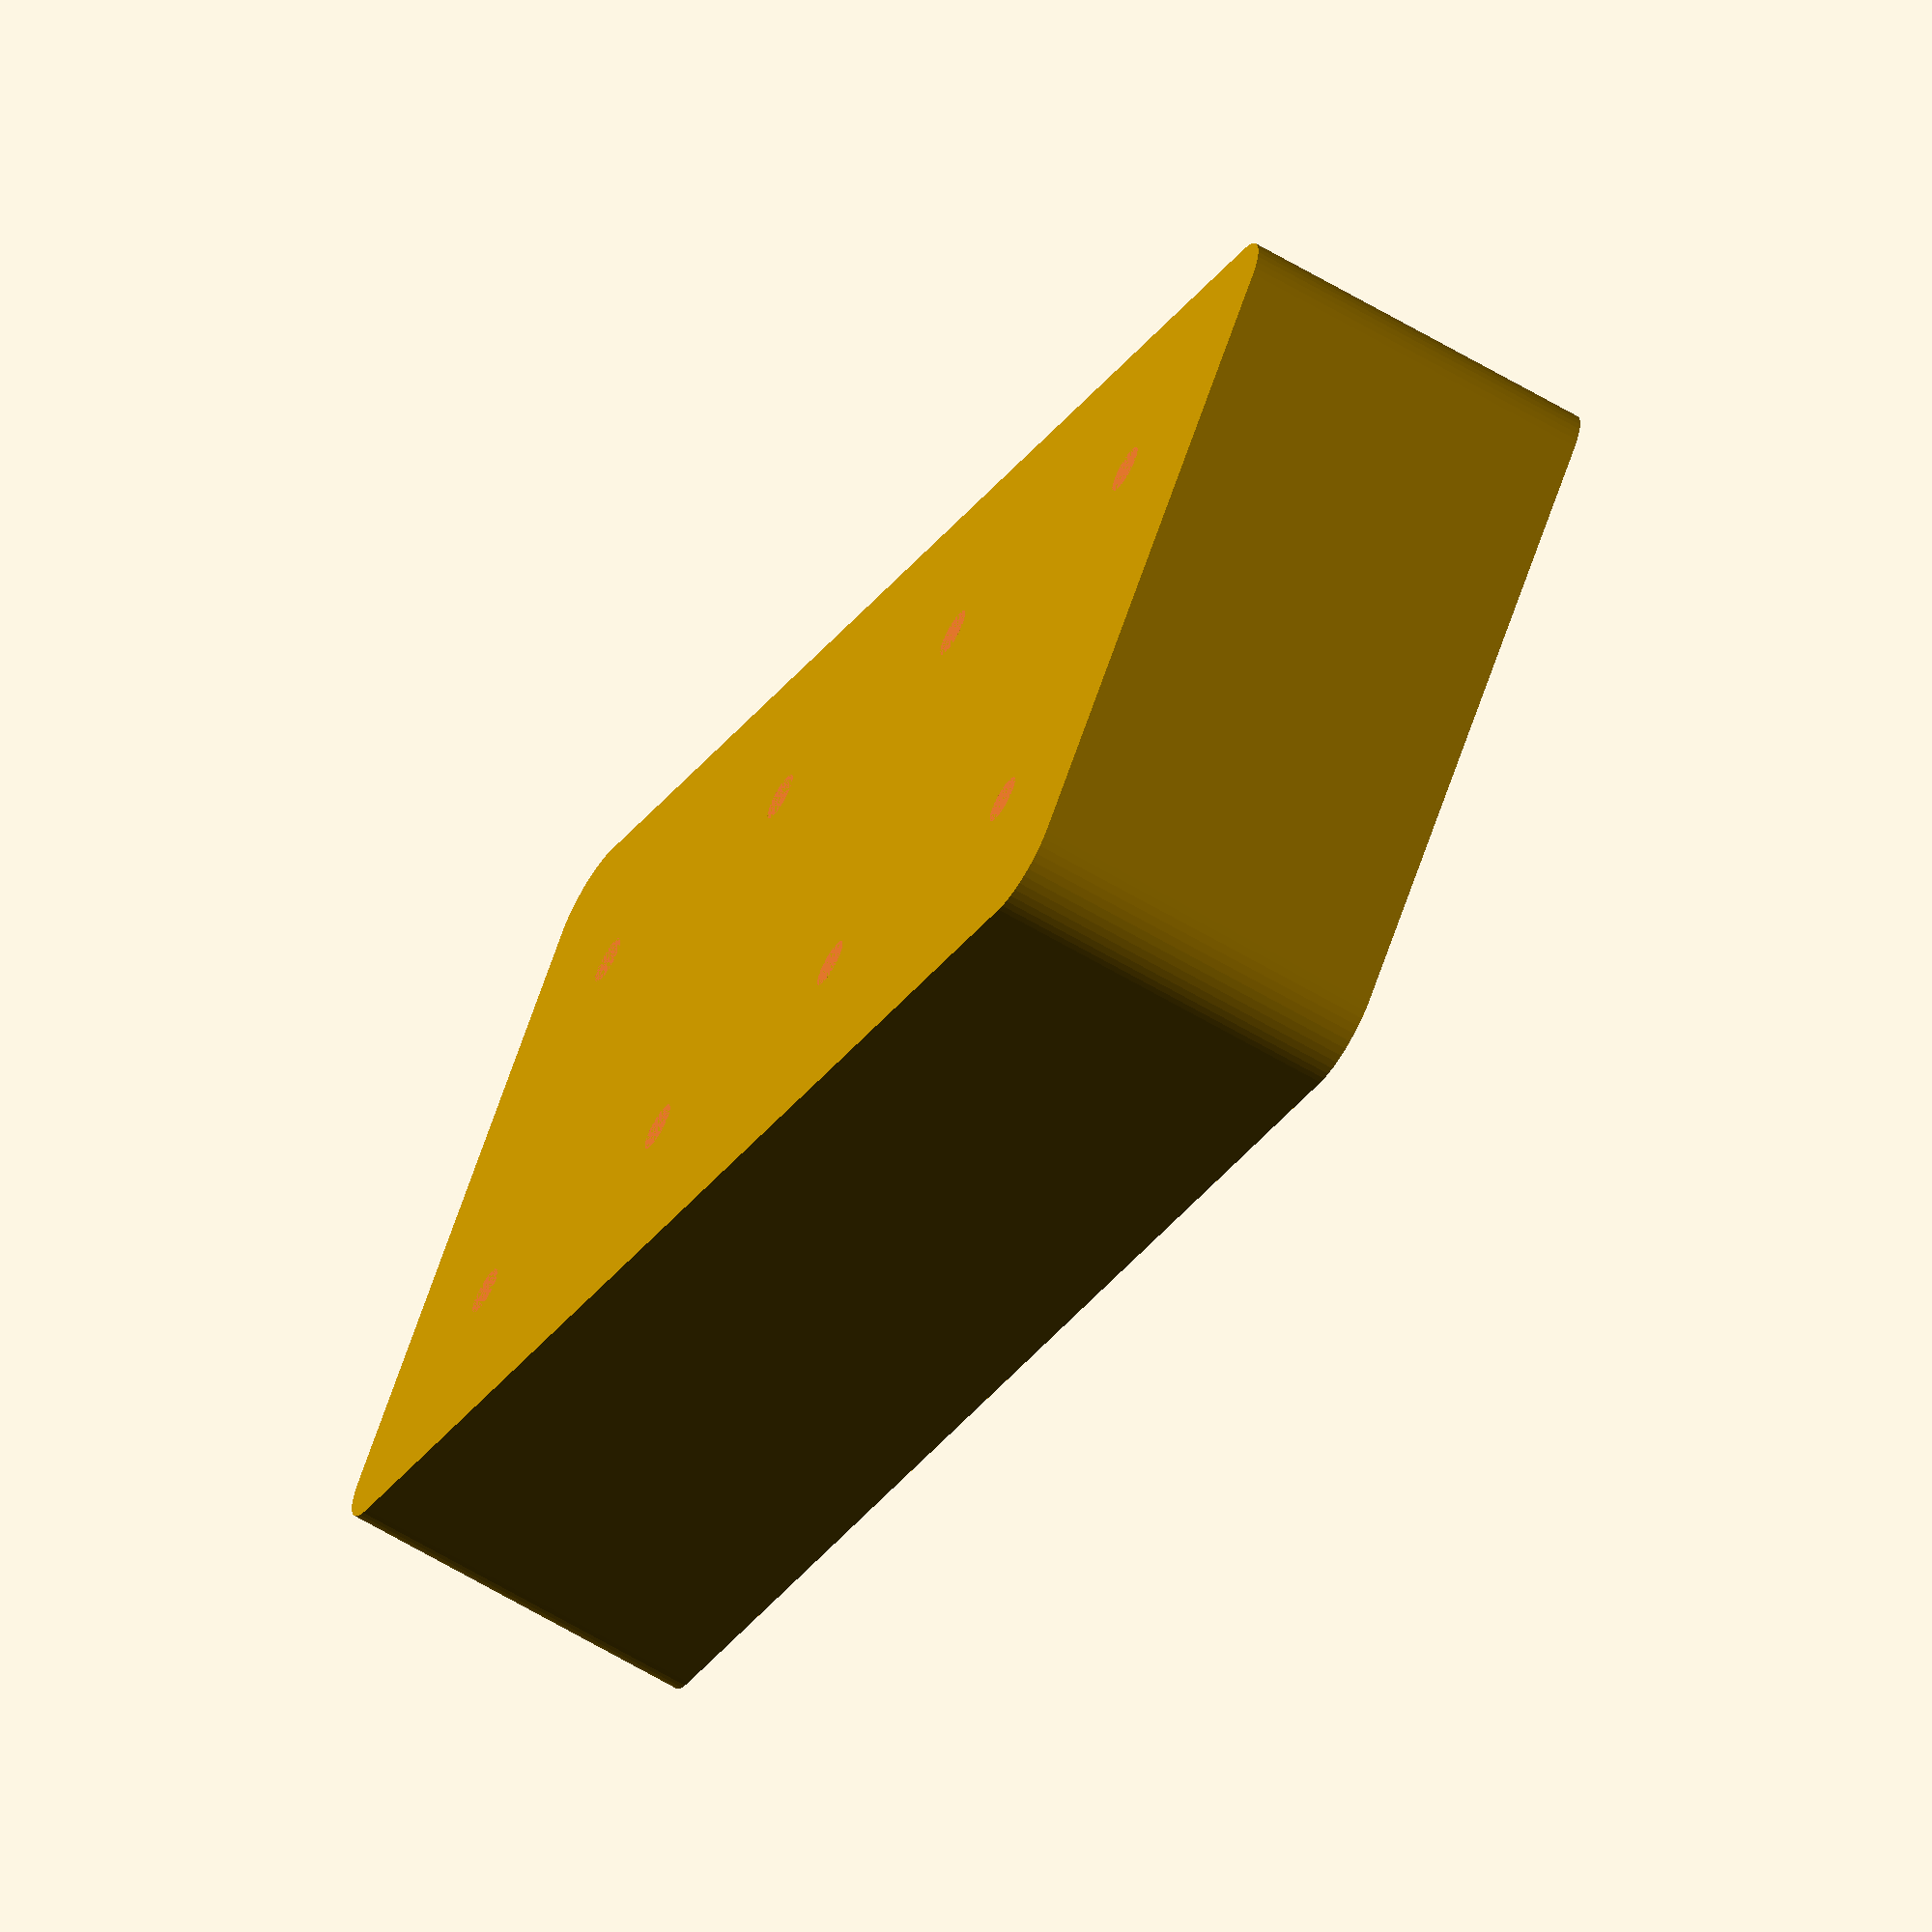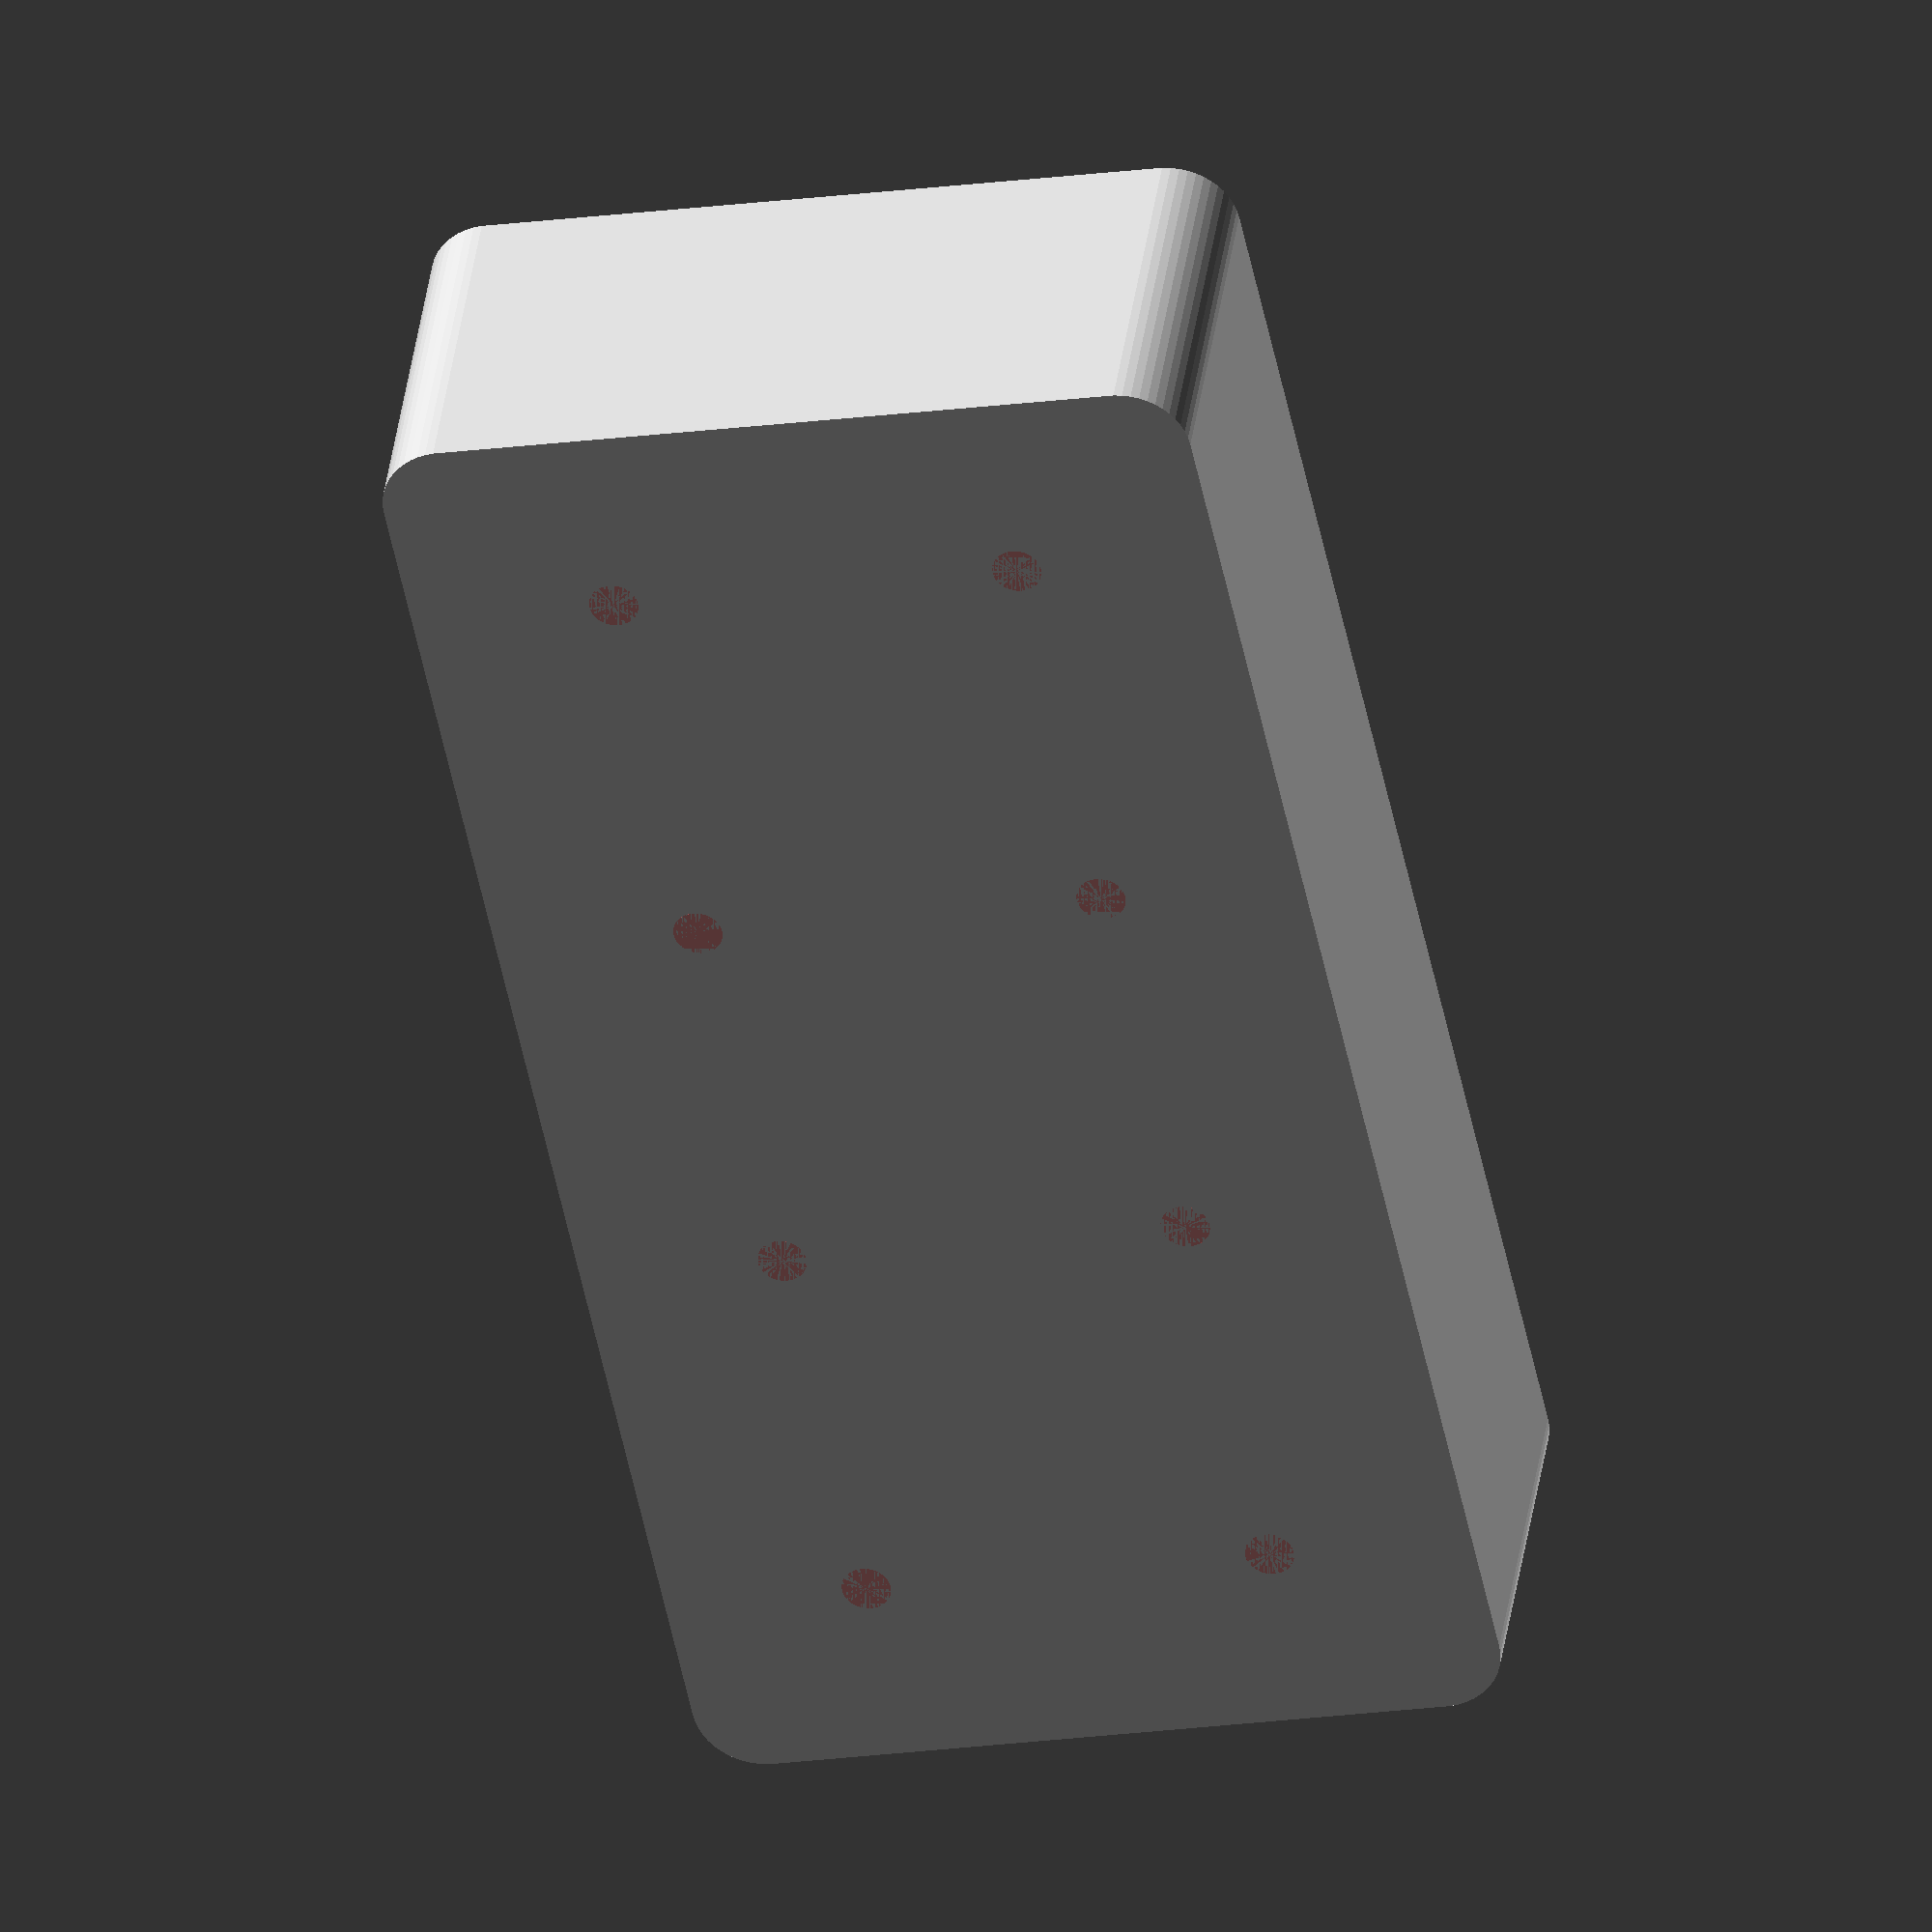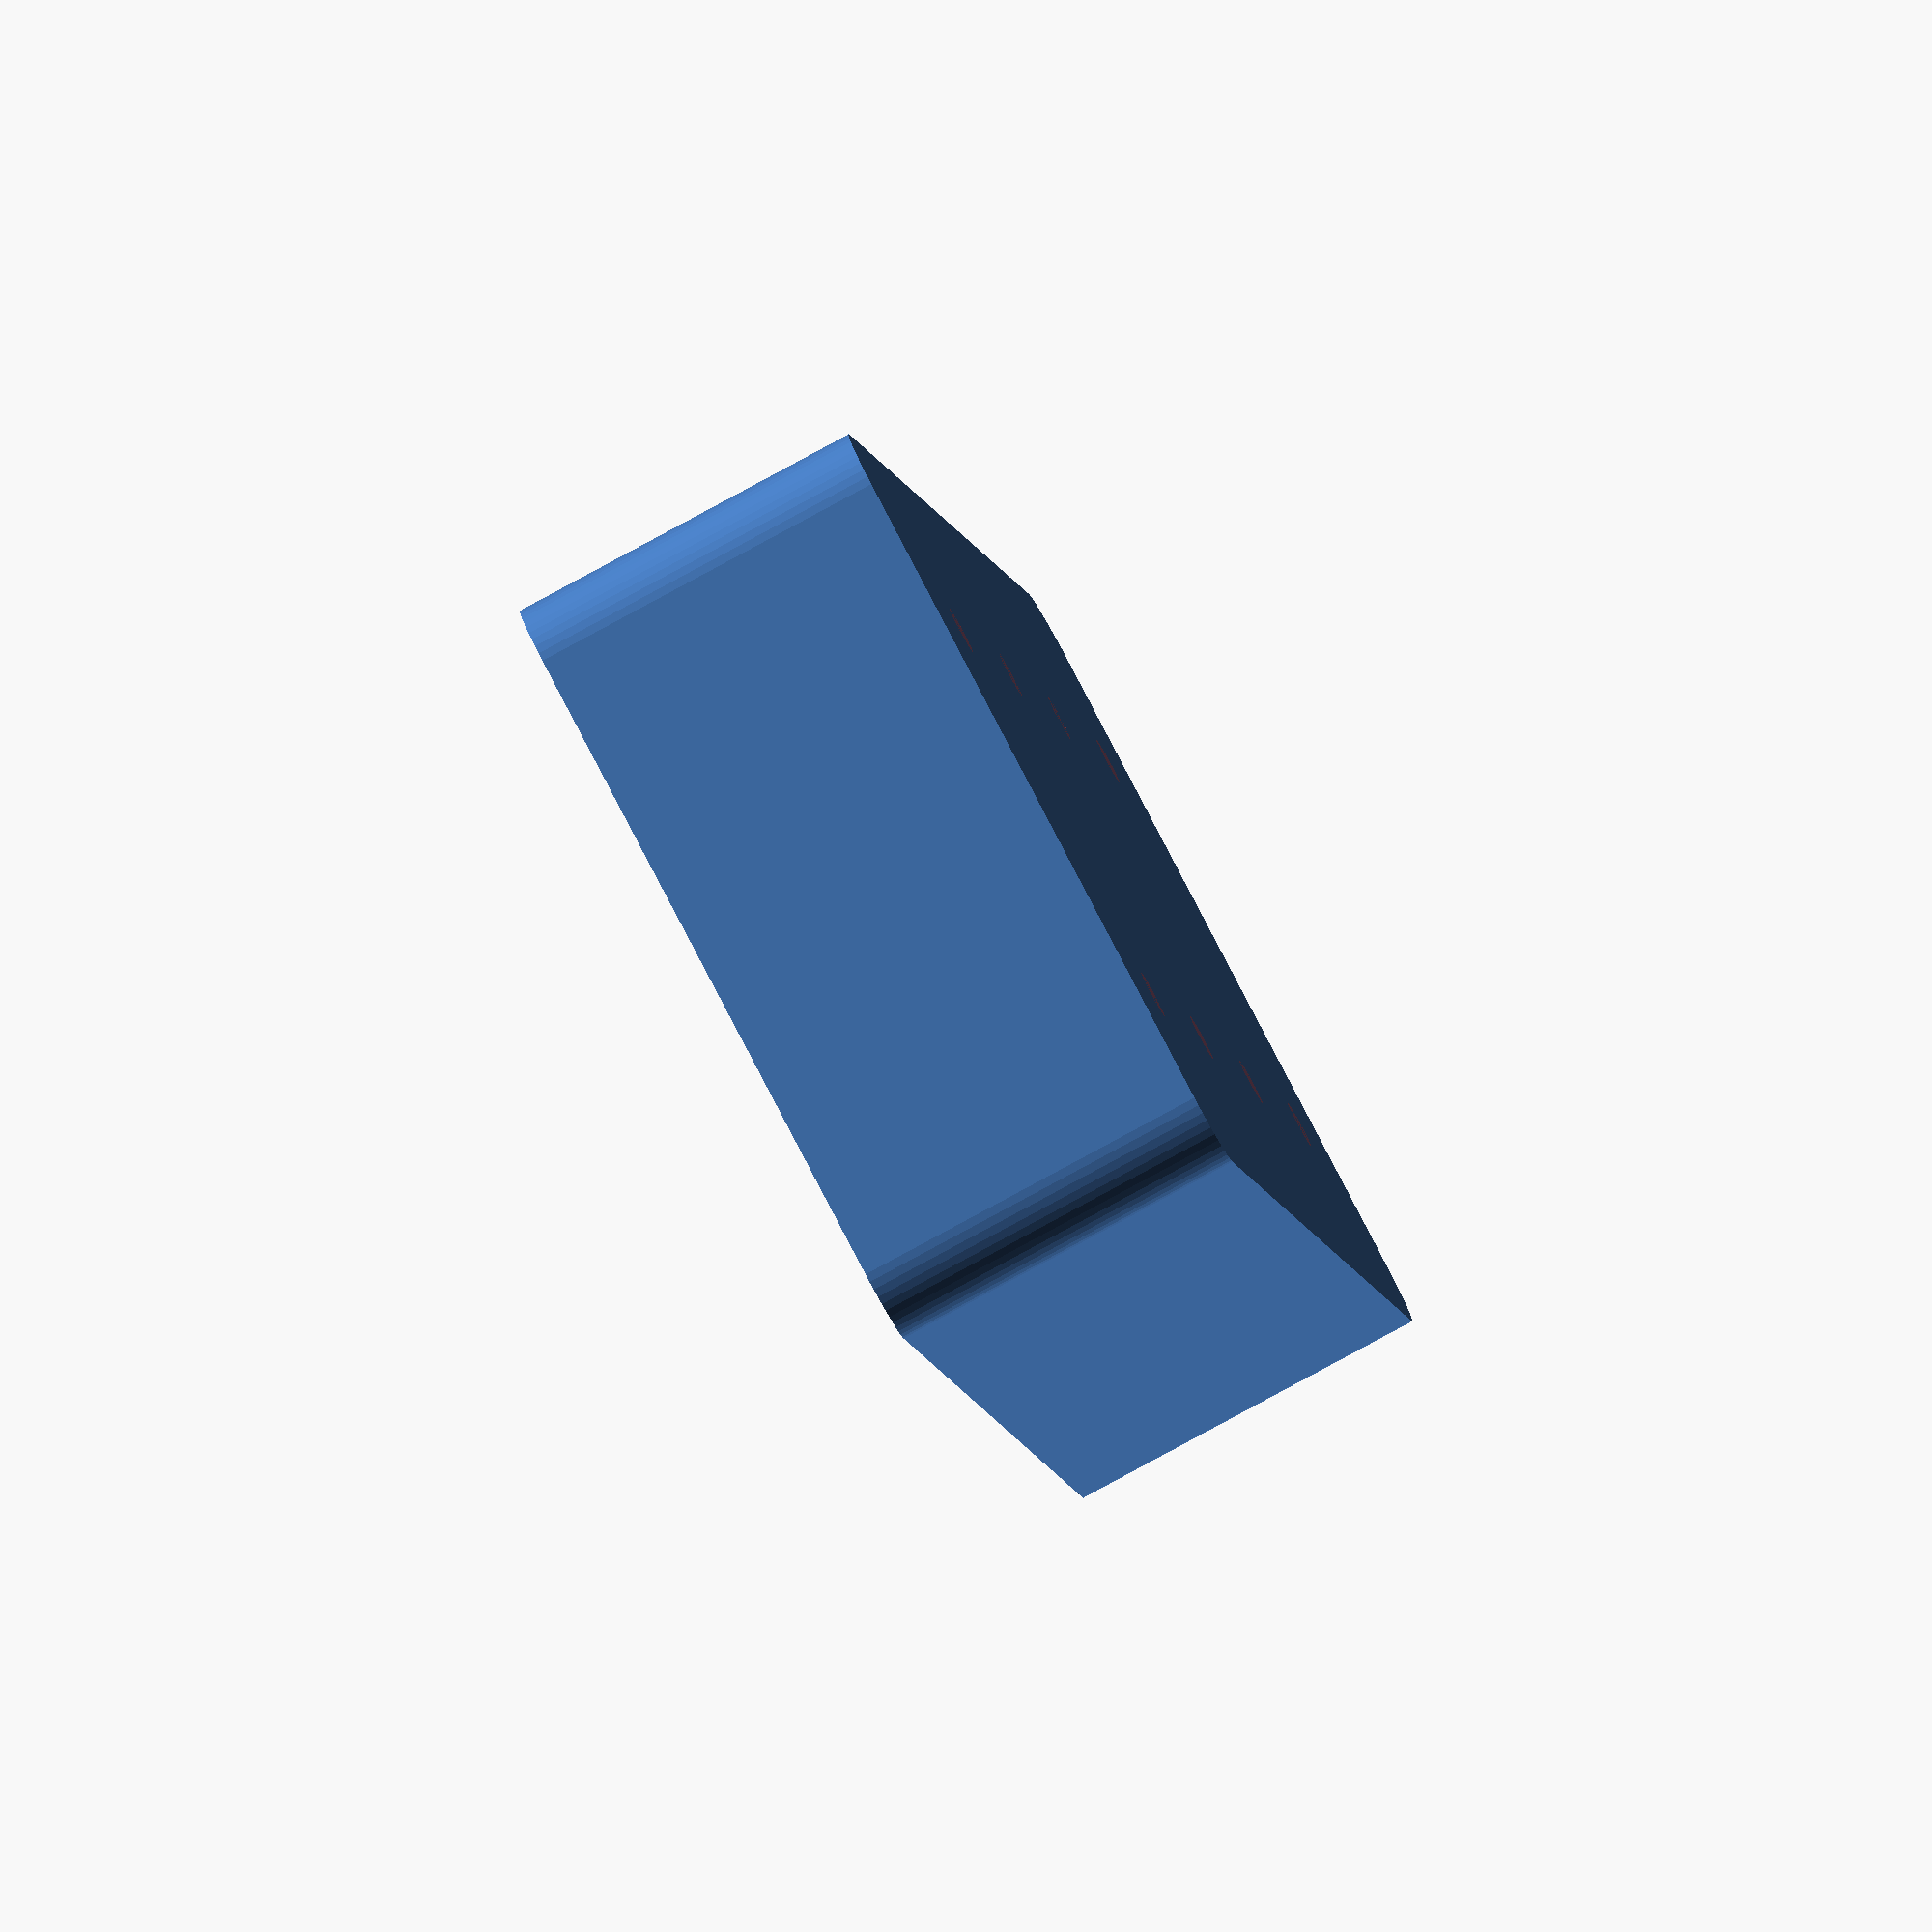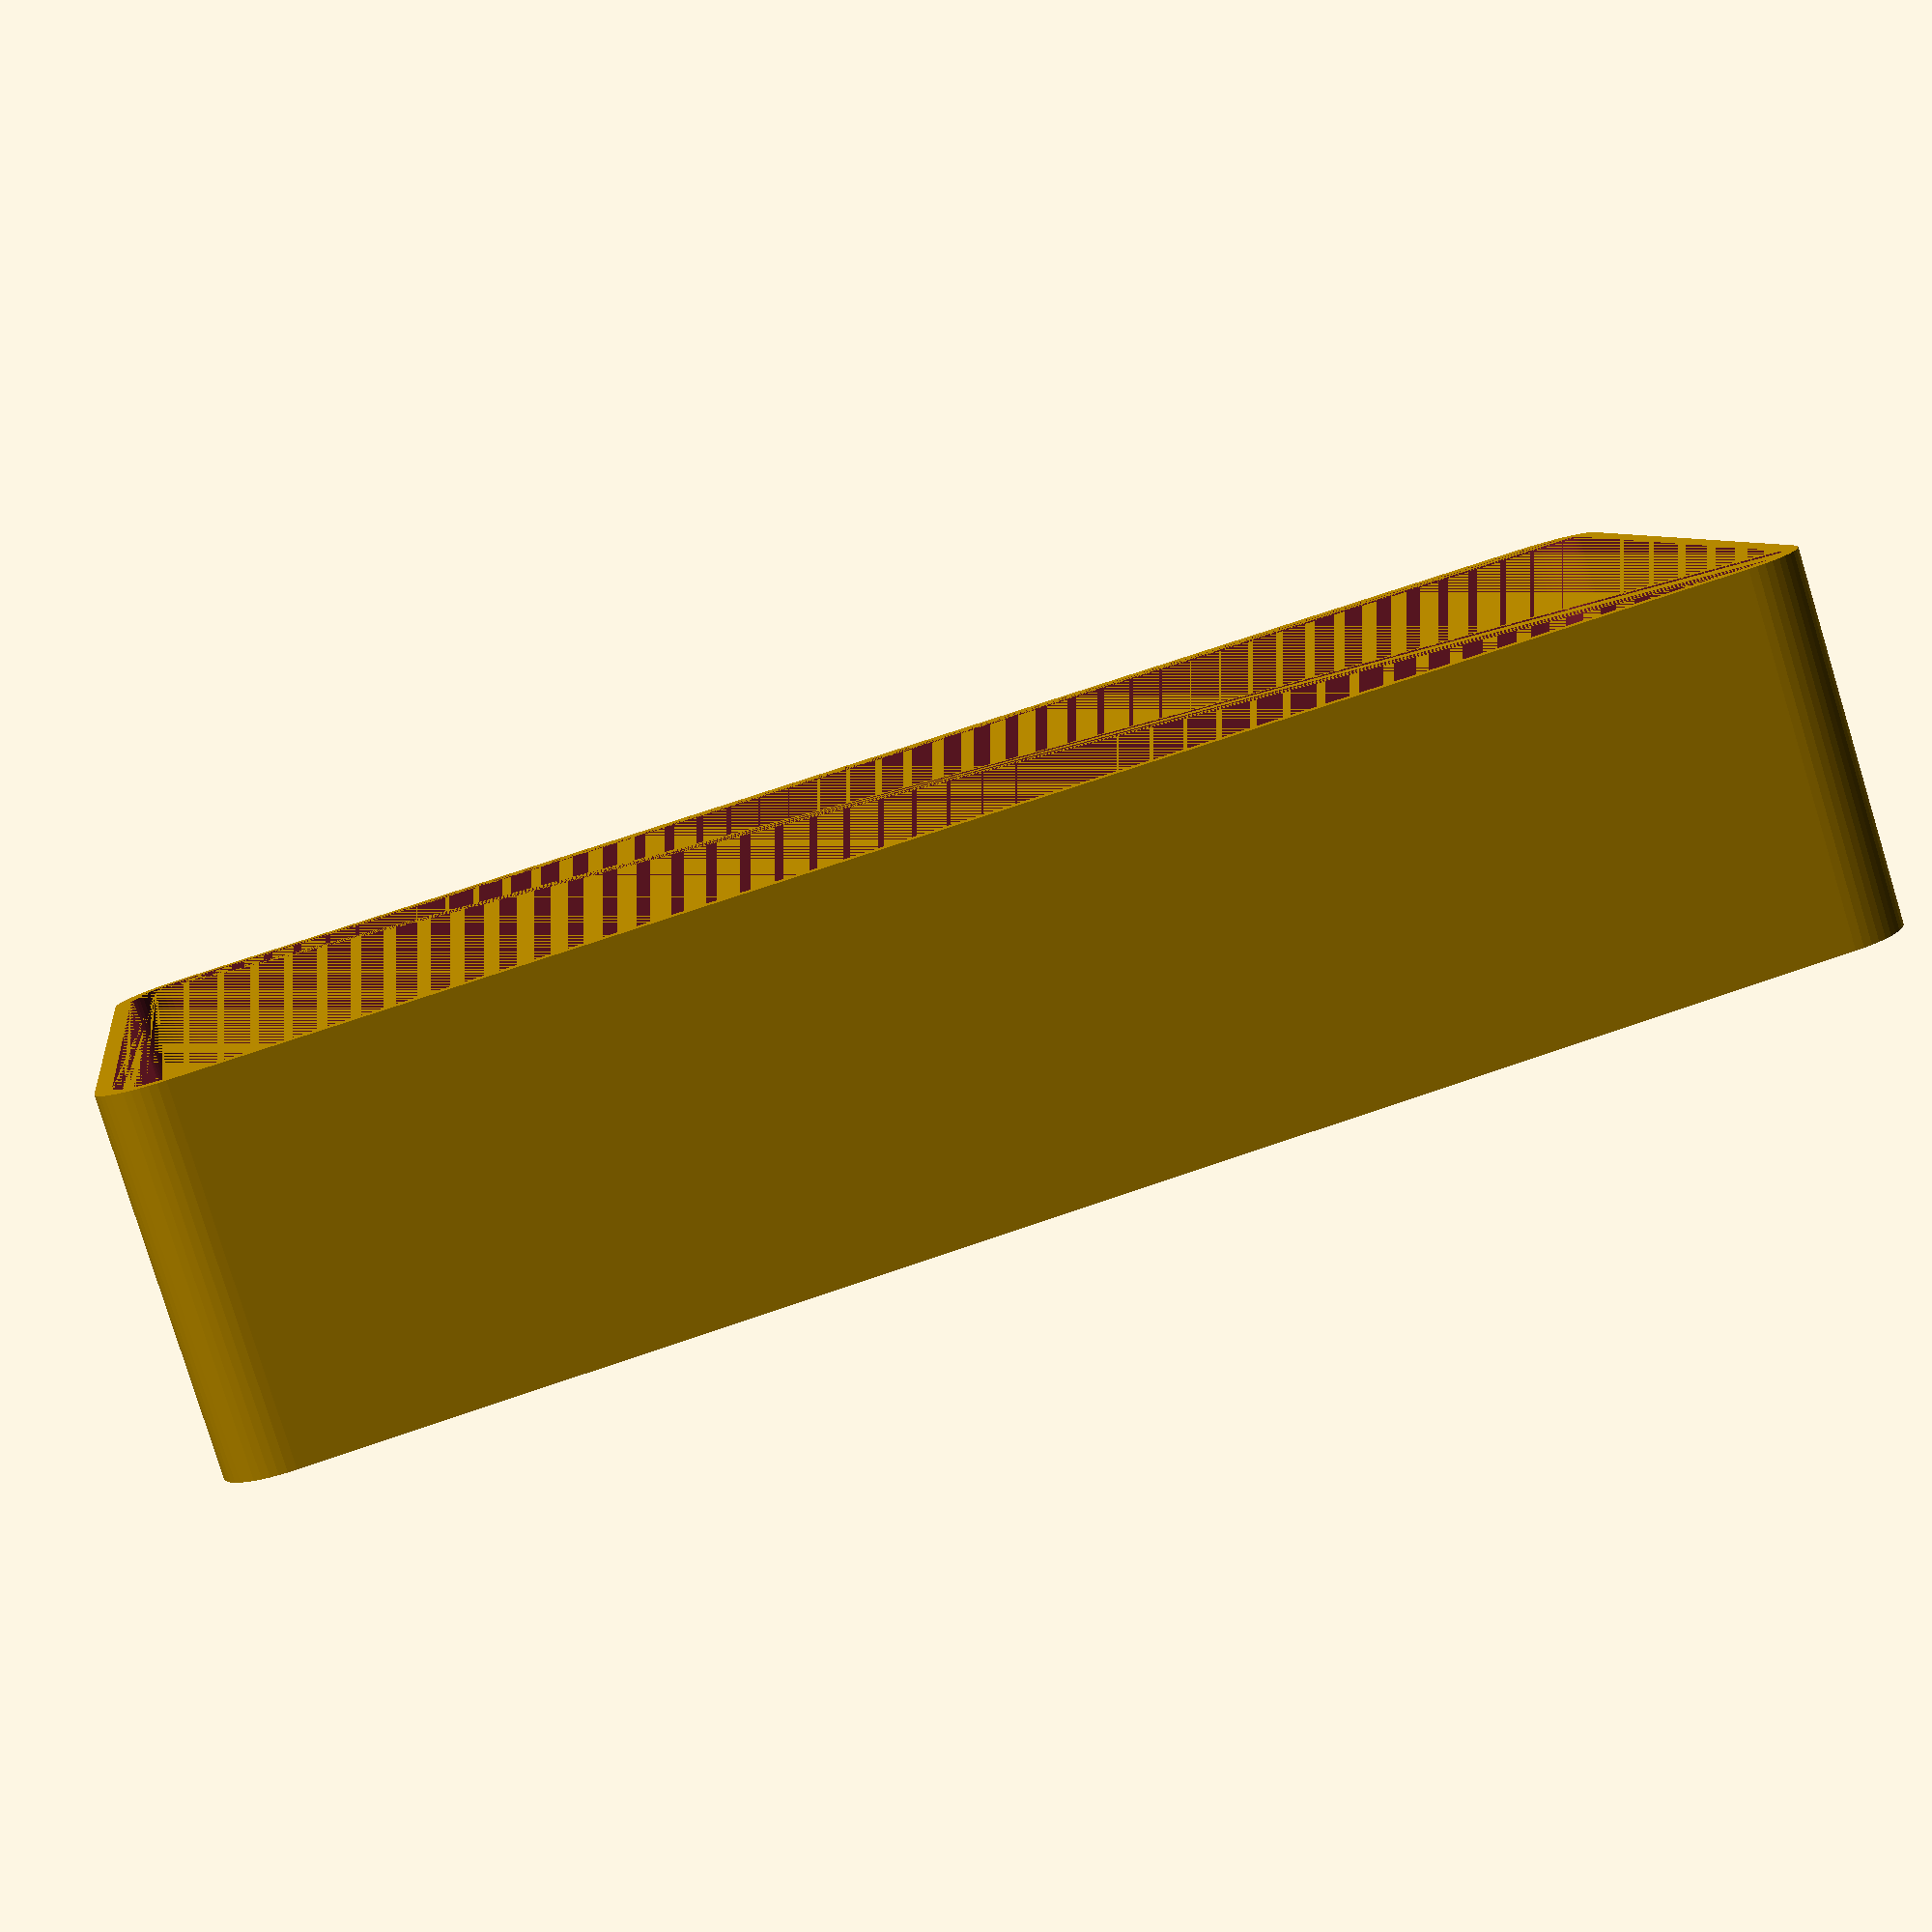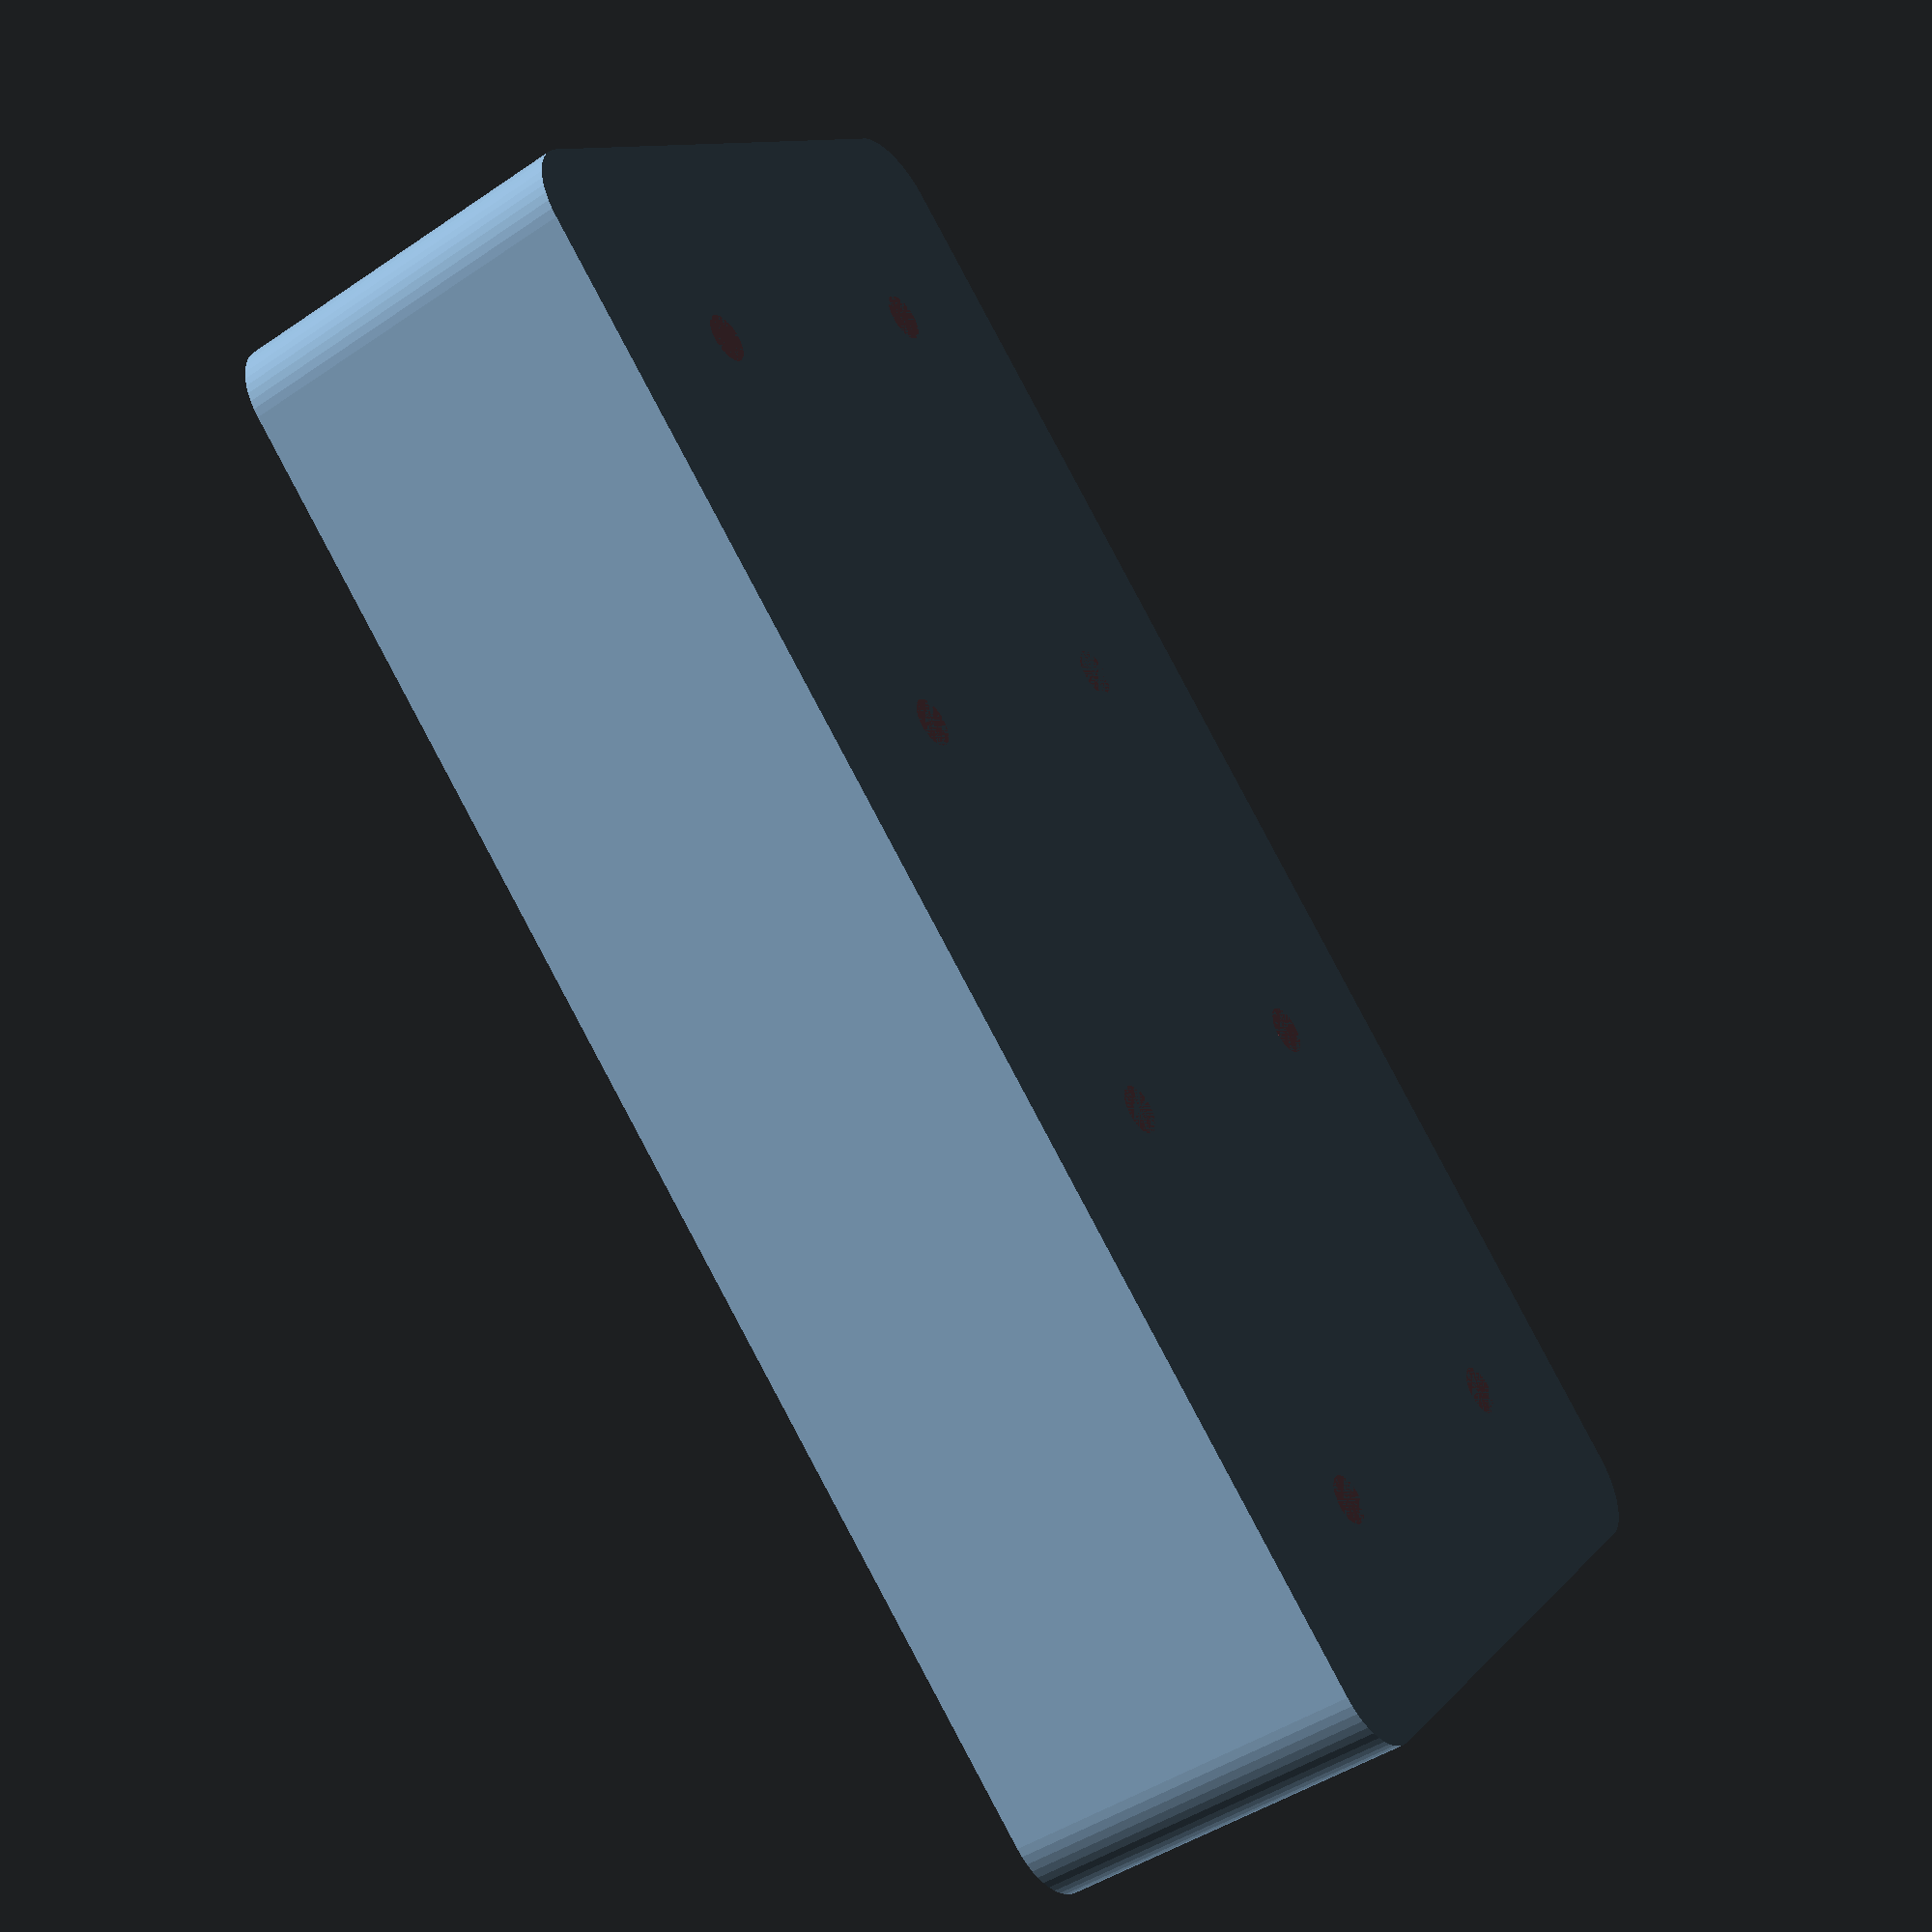
<openscad>
$fn = 50;


difference() {
	union() {
		hull() {
			translate(v = [-25.0000000000, 55.0000000000, 0]) {
				cylinder(h = 27, r = 5);
			}
			translate(v = [25.0000000000, 55.0000000000, 0]) {
				cylinder(h = 27, r = 5);
			}
			translate(v = [-25.0000000000, -55.0000000000, 0]) {
				cylinder(h = 27, r = 5);
			}
			translate(v = [25.0000000000, -55.0000000000, 0]) {
				cylinder(h = 27, r = 5);
			}
		}
	}
	union() {
		translate(v = [0, 0, 1.2000000000]) {
			hull() {
				translate(v = [-25.0000000000, 55.0000000000, 0]) {
					cylinder(h = 25.8000000000, r = 3.8000000000);
				}
				translate(v = [25.0000000000, 55.0000000000, 0]) {
					cylinder(h = 25.8000000000, r = 3.8000000000);
				}
				translate(v = [-25.0000000000, -55.0000000000, 0]) {
					cylinder(h = 25.8000000000, r = 3.8000000000);
				}
				translate(v = [25.0000000000, -55.0000000000, 0]) {
					cylinder(h = 25.8000000000, r = 3.8000000000);
				}
			}
		}
		#translate(v = [-15.0000000000, -45.0000000000, 0]) {
			cylinder(h = 1.2000000000, r = 1.8000000000);
		}
		#translate(v = [-15.0000000000, -15.0000000000, 0]) {
			cylinder(h = 1.2000000000, r = 1.8000000000);
		}
		#translate(v = [-15.0000000000, 15.0000000000, 0]) {
			cylinder(h = 1.2000000000, r = 1.8000000000);
		}
		#translate(v = [-15.0000000000, 45.0000000000, 0]) {
			cylinder(h = 1.2000000000, r = 1.8000000000);
		}
		#translate(v = [15.0000000000, -45.0000000000, 0]) {
			cylinder(h = 1.2000000000, r = 1.8000000000);
		}
		#translate(v = [15.0000000000, -15.0000000000, 0]) {
			cylinder(h = 1.2000000000, r = 1.8000000000);
		}
		#translate(v = [15.0000000000, 15.0000000000, 0]) {
			cylinder(h = 1.2000000000, r = 1.8000000000);
		}
		#translate(v = [15.0000000000, 45.0000000000, 0]) {
			cylinder(h = 1.2000000000, r = 1.8000000000);
		}
	}
}
</openscad>
<views>
elev=65.2 azim=234.6 roll=239.4 proj=o view=solid
elev=142.1 azim=11.8 roll=352.5 proj=o view=wireframe
elev=263.4 azim=345.7 roll=61.6 proj=o view=solid
elev=261.3 azim=81.3 roll=163.0 proj=p view=wireframe
elev=226.1 azim=50.2 roll=52.2 proj=p view=wireframe
</views>
